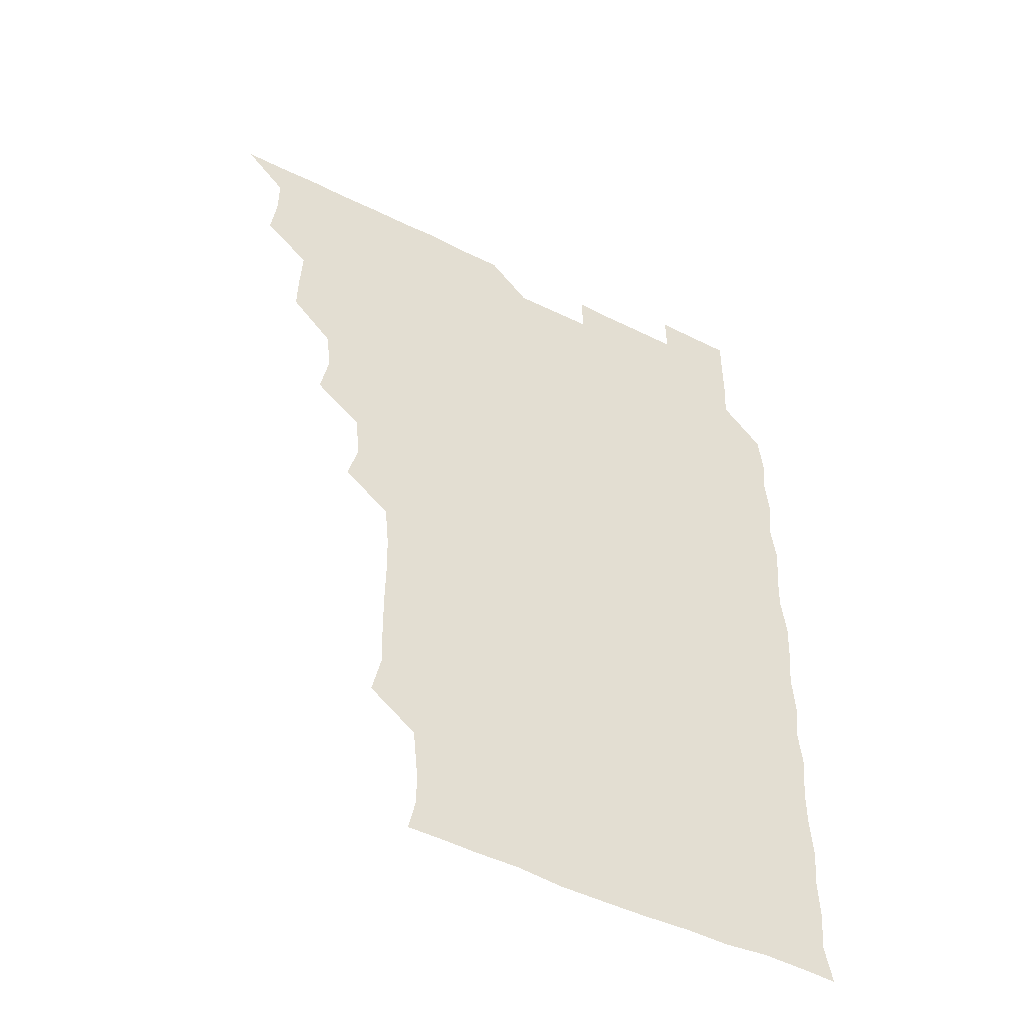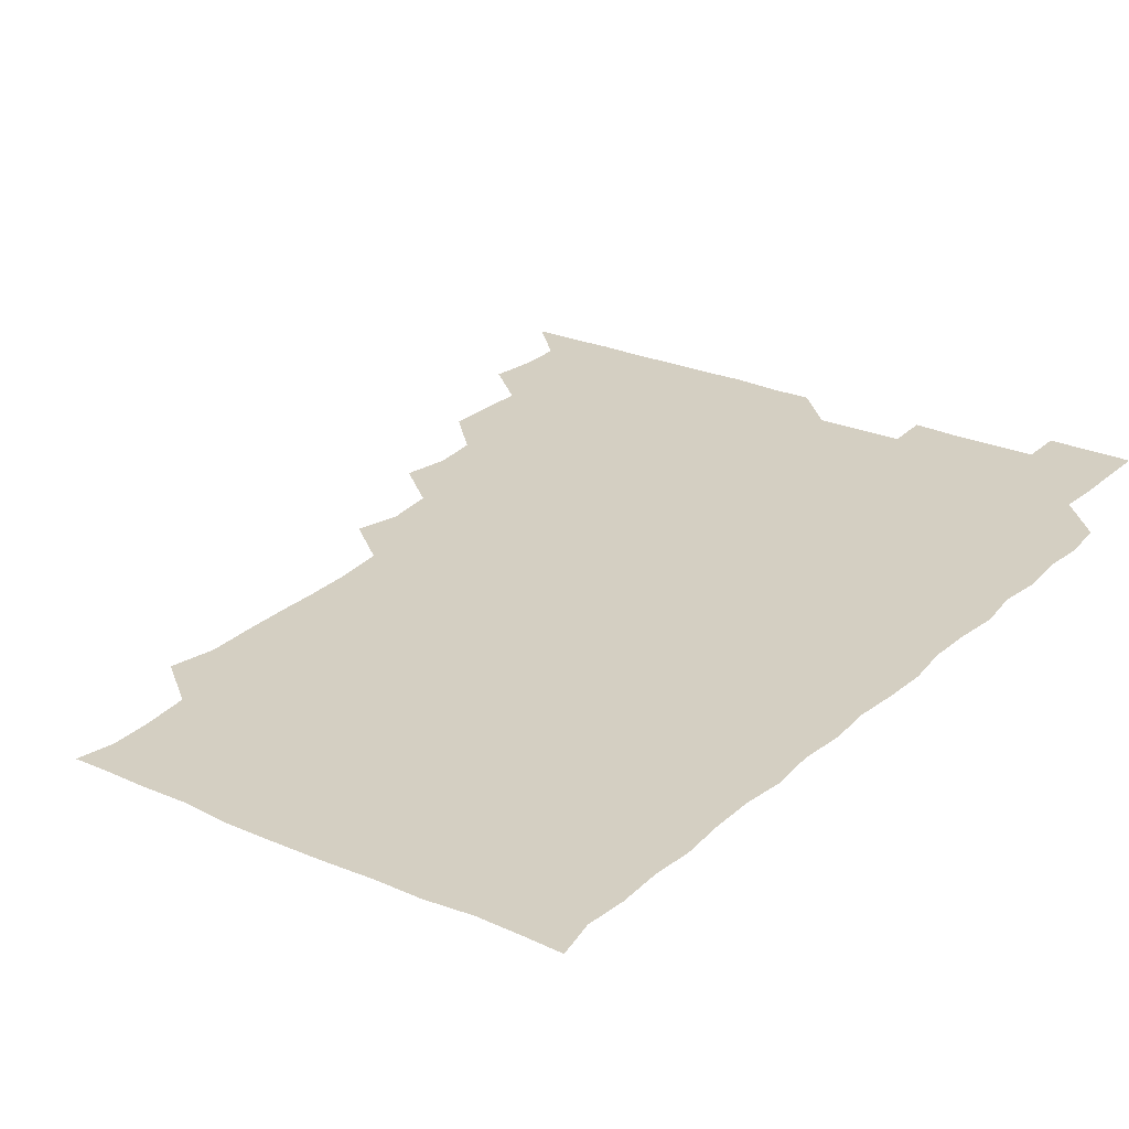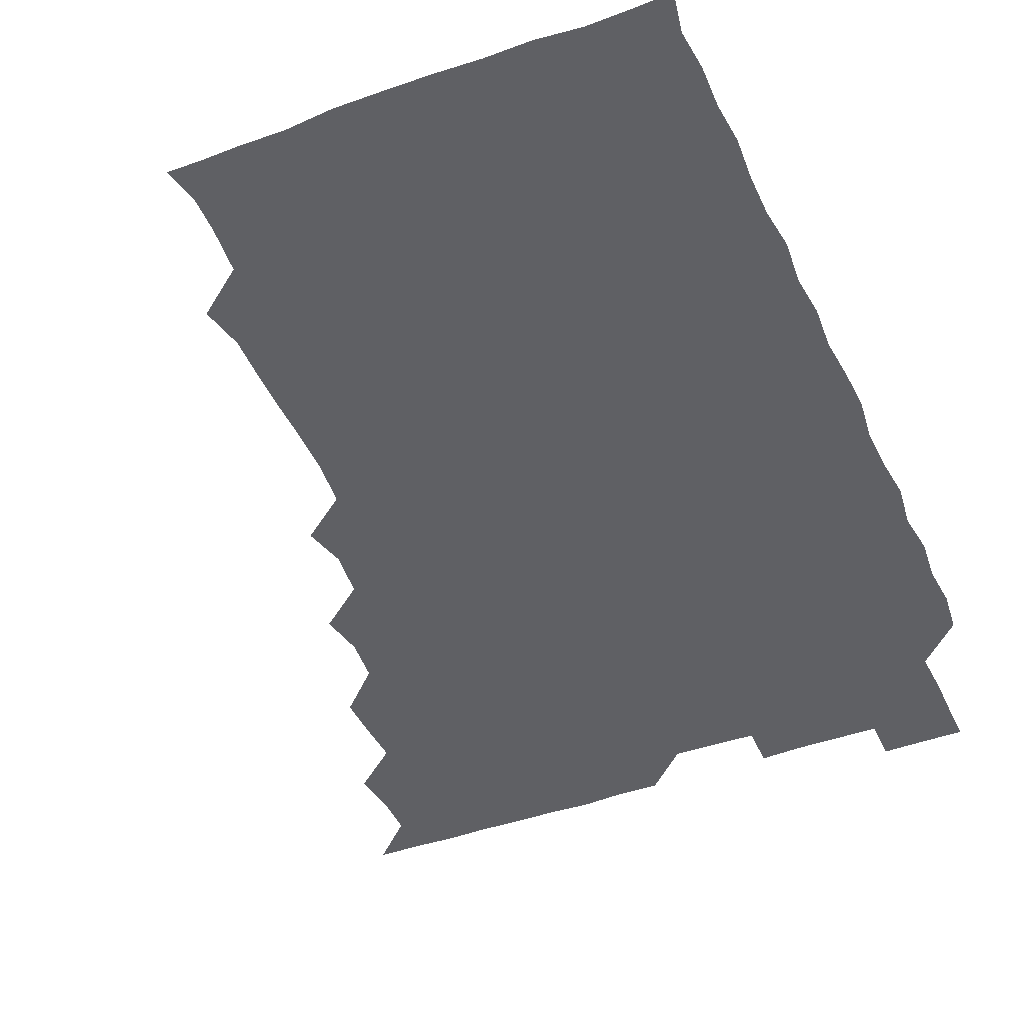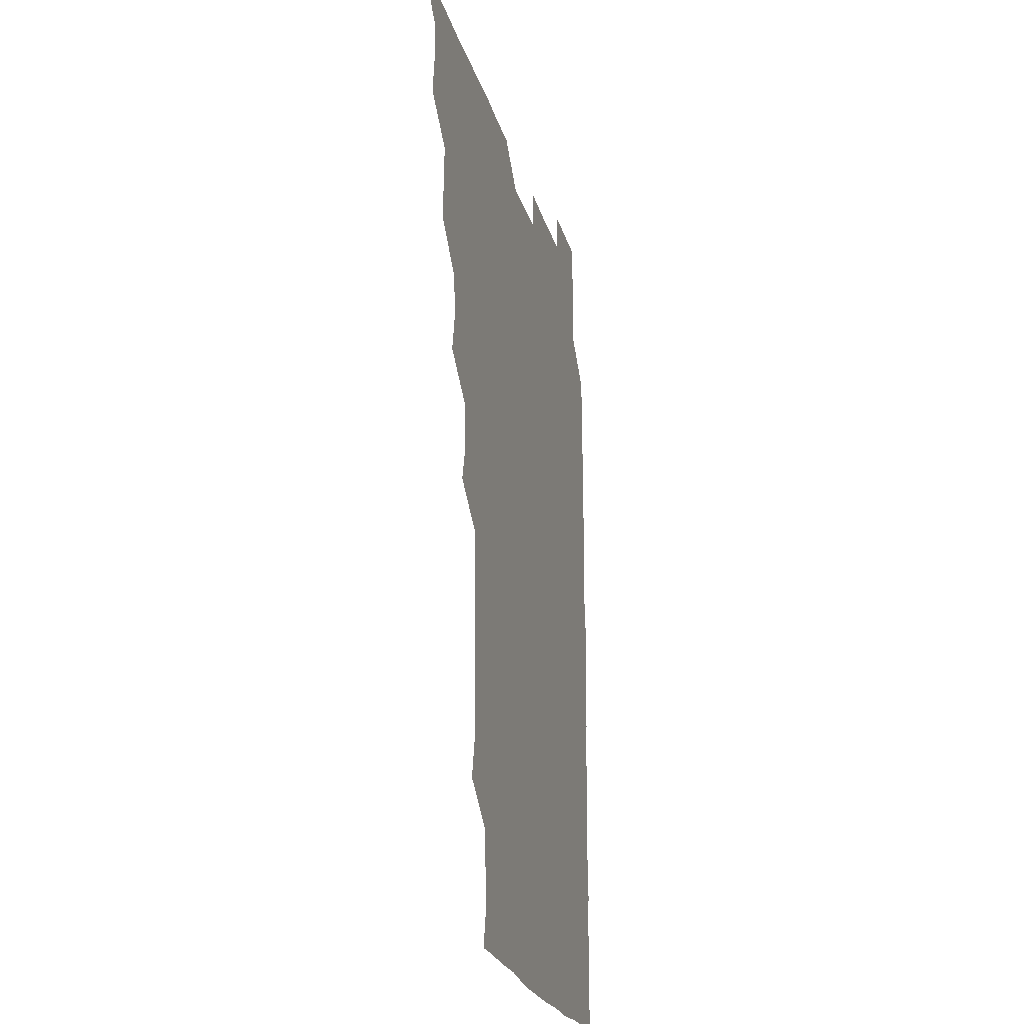
<metadata>
{"format":"obj","ext":"obj","renderer":"f3d","projection":"perspective","resolution":1024,"background":"white","views":[{"elev":-49.8,"azim":-28.7,"up":"+Y"},{"elev":25.6,"azim":35.3,"up":"+Z"},{"elev":-43.9,"azim":23.1,"up":"+Z"},{"elev":-23.8,"azim":-75.3,"up":"+Y"}]}
</metadata>
<code>
v 466 526.1 0
v 479.5 479.8 0
v 481.5 495.4 0
v 481.4 510.6 0
v 481 525.9 0
v 495.1 434.7 0
v 495.4 449.3 0
v 496.1 465.6 0
v 496.7 481.3 0
v 496.8 496 0
v 496.5 510.6 0
v 495.8 526.5 0
v 509.2 388.1 0
v 512.1 403.6 0
v 510.6 419.3 0
v 512.1 436.5 0
v 510.8 450.9 0
v 510 465.1 0
v 512 481.5 0
v 511.7 495.9 0
v 511.3 510.7 0
v 510.9 526.1 0
v 524 342.9 0
v 527.8 357.9 0
v 525.9 374.5 0
v 526.3 391.1 0
v 527.1 406.7 0
v 525.9 420.7 0
v 526.5 436.3 0
v 526.5 451.3 0
v 526.4 466.4 0
v 526.2 481.1 0
v 526.3 495.9 0
v 526.2 510.7 0
v 525.9 526.5 0
v 539.9 235.8 0
v 543.1 251.2 0
v 542.6 266.8 0
v 542.5 281.9 0
v 542.7 297 0
v 542.4 313.1 0
v 540.8 329.7 0
v 541.1 346 0
v 541.3 360.7 0
v 541.7 376.6 0
v 540.9 390.9 0
v 541.1 406 0
v 541 421 0
v 541.5 436.4 0
v 541.2 451.1 0
v 542 466.3 0
v 541.5 481 0
v 541.1 495.9 0
v 541.2 510.5 0
v 540.9 526.4 0
v 556.2 180 0
v 558.8 192.6 0
v 558.4 205.6 0
v 556.7 222.6 0
v 558 241.3 0
v 556.6 255.3 0
v 557.4 271.1 0
v 556.2 285 0
v 557.6 301.8 0
v 556.2 315.6 0
v 556.4 331.2 0
v 555.6 345.6 0
v 556.6 361.6 0
v 556.3 376.4 0
v 556.5 391.7 0
v 556.1 406.1 0
v 556.9 421.9 0
v 556.1 436.1 0
v 556.9 451.7 0
v 556.4 466.2 0
v 556.3 480.9 0
v 556.3 495.6 0
v 555.9 511.1 0
v 555.5 527.1 0
v 568.1 180 0
v 572 195 0
v 572 210.8 0
v 572.4 227.5 0
v 572.1 242.4 0
v 572.1 257.6 0
v 571.4 271.6 0
v 571.7 287.1 0
v 571.9 302.4 0
v 571.5 316.4 0
v 571.9 332.4 0
v 571.8 347.3 0
v 570.9 360.7 0
v 571.1 376.2 0
v 571.3 391.8 0
v 571.8 407.5 0
v 571.4 421.5 0
v 571.2 436.2 0
v 571.5 451.4 0
v 571.1 466.1 0
v 571.4 480.8 0
v 571.3 495.5 0
v 570.8 511.3 0
v 570.7 526 0
v 581.2 179.6 0
v 586.7 197.9 0
v 587.4 213.5 0
v 586.7 227 0
v 586.5 242.1 0
v 586.4 257.2 0
v 586.5 271.8 0
v 586.4 286.5 0
v 586.1 301.7 0
v 586.9 317.8 0
v 586.3 331.6 0
v 585.9 346 0
v 586.4 362.1 0
v 586.1 376.9 0
v 586.4 391 0
v 586.3 406.5 0
v 586 420.9 0
v 586 436 0
v 586.3 451.3 0
v 586.2 466.1 0
v 586.2 480.9 0
v 586 496 0
v 585.7 511.2 0
v 585.4 526.1 0
v 596.5 179.8 0
v 601.5 198.4 0
v 601.7 213.1 0
v 601.7 227.8 0
v 601.5 241.7 0
v 600.9 255.8 0
v 601.1 271.4 0
v 601.1 287.2 0
v 601.3 301.4 0
v 601.3 317.6 0
v 601.1 331.5 0
v 601.4 347 0
v 601.1 361.4 0
v 600.5 374.2 0
v 600.8 390.9 0
v 601.3 406.9 0
v 601 421.2 0
v 601.4 436.8 0
v 601.1 451.2 0
v 601.1 466.1 0
v 601 481 0
v 601.3 495.6 0
v 600.6 510.8 0
v 613.4 178.3 0
v 615.7 198 0
v 616.2 213.1 0
v 616.3 227 0
v 616.2 242.2 0
v 616.1 256.6 0
v 616.3 272.4 0
v 616 285.8 0
v 615.9 302.3 0
v 616.3 316.9 0
v 616 331.7 0
v 616.1 346.7 0
v 616.3 362.4 0
v 616.3 376.7 0
v 616.1 391.5 0
v 616.1 407 0
v 616 421 0
v 616.1 436.5 0
v 616.2 451.4 0
v 616.3 466.2 0
v 616.3 480.8 0
v 616.1 496 0
v 615.8 511 0
v 629.8 178.3 0
v 630.9 196.9 0
v 630.8 211.7 0
v 630.7 227.4 0
v 630.9 242.1 0
v 631.2 256.9 0
v 631 271.9 0
v 631.4 286.6 0
v 631 300.2 0
v 630.8 317.4 0
v 631 330.3 0
v 630.8 346.8 0
v 631 361.5 0
v 631 376.9 0
v 631 391.4 0
v 630.9 406.7 0
v 631 421.6 0
v 631 436.4 0
v 631 451.3 0
v 630.9 466.3 0
v 631.1 480.9 0
v 631.2 495.7 0
v 631.1 511.3 0
v 630.6 526.7 0
v 645.6 178.5 0
v 645.7 197.8 0
v 645.8 212.9 0
v 646 226.7 0
v 645.7 241.6 0
v 646.1 257 0
v 645.5 272 0
v 646 288.3 0
v 646.1 301.2 0
v 645.5 317.4 0
v 646 331.8 0
v 645.8 346.4 0
v 645.8 361.7 0
v 645.8 376.7 0
v 645.8 391.6 0
v 645.8 406.5 0
v 645.9 421.5 0
v 645.9 436.4 0
v 646 451.1 0
v 646 466 0
v 646 481 0
v 646.1 495.9 0
v 646.1 510.8 0
v 645.6 525.9 0
v 662.3 179.2 0
v 660.9 197.6 0
v 660.5 212.2 0
v 660.4 227.8 0
v 661.2 240.6 0
v 660.3 257.7 0
v 661.3 270.5 0
v 660.5 287.1 0
v 660.6 302.3 0
v 660.5 317 0
v 660.4 332.5 0
v 660.3 347.2 0
v 661.1 361.1 0
v 661 376.1 0
v 660.8 391.3 0
v 660.9 405.7 0
v 660.4 422.1 0
v 660.4 436.9 0
v 660.7 451.5 0
v 660.8 466.4 0
v 660.9 481.1 0
v 661 495.9 0
v 661 510.8 0
v 660.8 525.9 0
v 678.2 179.1 0
v 675.6 197.4 0
v 675.6 211.8 0
v 675.9 226.1 0
v 675.7 241.9 0
v 675.5 256.8 0
v 675.8 271.5 0
v 674.9 287.8 0
v 675.1 302.2 0
v 676.3 315.7 0
v 675.4 331.7 0
v 676.2 345.7 0
v 675.5 361.8 0
v 675.3 377 0
v 675.4 391.7 0
v 675 407.3 0
v 675.8 421.3 0
v 676.2 435.9 0
v 675.5 451.5 0
v 675.5 466.4 0
v 675.9 481 0
v 675.9 496 0
v 675.9 511 0
v 676.1 525.8 0
v 676 541.3 0
v 693.9 180.6 0
v 690.3 197.7 0
v 690.5 211.7 0
v 690.1 227.2 0
v 690.7 241.4 0
v 689.9 257.3 0
v 689.9 272.7 0
v 689.9 287.3 0
v 690.7 301 0
v 689.8 317.6 0
v 690.3 331.7 0
v 689.9 347.4 0
v 690.1 361.8 0
v 690 376.9 0
v 690.5 391.3 0
v 690.4 406.5 0
v 691 420.8 0
v 690.1 436.9 0
v 690.9 451.1 0
v 690.5 466.4 0
v 690.2 481.6 0
v 690.5 496 0
v 690.9 510.8 0
v 691 525.8 0
v 690.7 541 0
v 708.9 180.2 0
v 705 196.5 0
v 704.8 211.7 0
v 705.4 225.9 0
v 704.8 241.9 0
v 704.8 256.3 0
v 704.7 271.7 0
v 705.1 286.7 0
v 704.4 301.7 0
v 704 317.3 0
v 704.9 331.2 0
v 705.4 346.5 0
v 703.8 362.2 0
v 705.6 375.4 0
v 705.2 391.2 0
v 704.2 407.1 0
v 705.2 420.9 0
v 704.8 436.7 0
v 705.1 451.1 0
v 705.1 466.3 0
v 704.5 481.2 0
v 705.4 494.9 0
v 706 510.7 0
v 706 526 0
v 706.1 540.8 0
v 722 179.7 0
v 719.3 193.6 0
v 720.5 207.7 0
v 720.1 222.7 0
v 721.3 237.1 0
v 720.3 252.1 0
v 720.4 267.3 0
v 722.1 282 0
v 720.7 297.2 0
v 722.1 312.4 0
v 721.1 327.7 0
v 722.4 342.7 0
v 723 357.8 0
v 721.2 372.9 0
v 721.6 388.1 0
v 723.1 403.3 0
v 721.1 418.6 0
v 722.8 433.7 0
v 721.4 448.9 0
v 722.4 463.8 0
v 720.8 479 0
f 4 5 1
f 8 9 2
f 2 9 3
f 9 10 3
f 3 10 4
f 10 11 4
f 4 11 5
f 11 12 5
f 15 16 6
f 6 16 7
f 16 17 7
f 7 17 8
f 17 18 8
f 8 18 9
f 18 19 9
f 9 19 10
f 19 20 10
f 10 20 11
f 20 21 11
f 11 21 12
f 21 22 12
f 25 26 13
f 13 26 14
f 26 27 14
f 14 27 15
f 27 28 15
f 15 28 16
f 28 29 16
f 16 29 17
f 29 30 17
f 17 30 18
f 30 31 18
f 18 31 19
f 31 32 19
f 19 32 20
f 32 33 20
f 20 33 21
f 33 34 21
f 21 34 22
f 34 35 22
f 42 43 23
f 23 43 24
f 43 44 24
f 24 44 25
f 44 45 25
f 25 45 26
f 45 46 26
f 26 46 27
f 46 47 27
f 27 47 28
f 47 48 28
f 28 48 29
f 48 49 29
f 29 49 30
f 49 50 30
f 30 50 31
f 50 51 31
f 31 51 32
f 51 52 32
f 32 52 33
f 52 53 33
f 33 53 34
f 53 54 34
f 34 54 35
f 54 55 35
f 59 60 36
f 36 60 37
f 60 61 37
f 37 61 38
f 61 62 38
f 38 62 39
f 62 63 39
f 39 63 40
f 63 64 40
f 40 64 41
f 64 65 41
f 41 65 42
f 65 66 42
f 42 66 43
f 66 67 43
f 43 67 44
f 67 68 44
f 44 68 45
f 68 69 45
f 45 69 46
f 69 70 46
f 46 70 47
f 70 71 47
f 47 71 48
f 71 72 48
f 48 72 49
f 72 73 49
f 49 73 50
f 73 74 50
f 50 74 51
f 74 75 51
f 51 75 52
f 75 76 52
f 52 76 53
f 76 77 53
f 53 77 54
f 77 78 54
f 54 78 55
f 78 79 55
f 56 80 57
f 80 81 57
f 57 81 58
f 81 82 58
f 58 82 59
f 82 83 59
f 59 83 60
f 83 84 60
f 60 84 61
f 84 85 61
f 61 85 62
f 85 86 62
f 62 86 63
f 86 87 63
f 63 87 64
f 87 88 64
f 64 88 65
f 88 89 65
f 65 89 66
f 89 90 66
f 66 90 67
f 90 91 67
f 67 91 68
f 91 92 68
f 68 92 69
f 92 93 69
f 69 93 70
f 93 94 70
f 70 94 71
f 94 95 71
f 71 95 72
f 95 96 72
f 72 96 73
f 96 97 73
f 73 97 74
f 97 98 74
f 74 98 75
f 98 99 75
f 75 99 76
f 99 100 76
f 76 100 77
f 100 101 77
f 77 101 78
f 101 102 78
f 78 102 79
f 102 103 79
f 80 104 81
f 104 105 81
f 81 105 82
f 105 106 82
f 82 106 83
f 106 107 83
f 83 107 84
f 107 108 84
f 84 108 85
f 108 109 85
f 85 109 86
f 109 110 86
f 86 110 87
f 110 111 87
f 87 111 88
f 111 112 88
f 88 112 89
f 112 113 89
f 89 113 90
f 113 114 90
f 90 114 91
f 114 115 91
f 91 115 92
f 115 116 92
f 92 116 93
f 116 117 93
f 93 117 94
f 117 118 94
f 94 118 95
f 118 119 95
f 95 119 96
f 119 120 96
f 96 120 97
f 120 121 97
f 97 121 98
f 121 122 98
f 98 122 99
f 122 123 99
f 99 123 100
f 123 124 100
f 100 124 101
f 124 125 101
f 101 125 102
f 125 126 102
f 102 126 103
f 126 127 103
f 104 128 105
f 128 129 105
f 105 129 106
f 129 130 106
f 106 130 107
f 130 131 107
f 107 131 108
f 131 132 108
f 108 132 109
f 132 133 109
f 109 133 110
f 133 134 110
f 110 134 111
f 134 135 111
f 111 135 112
f 135 136 112
f 112 136 113
f 136 137 113
f 113 137 114
f 137 138 114
f 114 138 115
f 138 139 115
f 115 139 116
f 139 140 116
f 116 140 117
f 140 141 117
f 117 141 118
f 141 142 118
f 118 142 119
f 142 143 119
f 119 143 120
f 143 144 120
f 120 144 121
f 144 145 121
f 121 145 122
f 145 146 122
f 122 146 123
f 146 147 123
f 123 147 124
f 147 148 124
f 124 148 125
f 148 149 125
f 125 149 126
f 149 150 126
f 126 150 127
f 128 151 129
f 151 152 129
f 129 152 130
f 152 153 130
f 130 153 131
f 153 154 131
f 131 154 132
f 154 155 132
f 132 155 133
f 155 156 133
f 133 156 134
f 156 157 134
f 134 157 135
f 157 158 135
f 135 158 136
f 158 159 136
f 136 159 137
f 159 160 137
f 137 160 138
f 160 161 138
f 138 161 139
f 161 162 139
f 139 162 140
f 162 163 140
f 140 163 141
f 163 164 141
f 141 164 142
f 164 165 142
f 142 165 143
f 165 166 143
f 143 166 144
f 166 167 144
f 144 167 145
f 167 168 145
f 145 168 146
f 168 169 146
f 146 169 147
f 169 170 147
f 147 170 148
f 170 171 148
f 148 171 149
f 171 172 149
f 149 172 150
f 172 173 150
f 151 174 152
f 174 175 152
f 152 175 153
f 175 176 153
f 153 176 154
f 176 177 154
f 154 177 155
f 177 178 155
f 155 178 156
f 178 179 156
f 156 179 157
f 179 180 157
f 157 180 158
f 180 181 158
f 158 181 159
f 181 182 159
f 159 182 160
f 182 183 160
f 160 183 161
f 183 184 161
f 161 184 162
f 184 185 162
f 162 185 163
f 185 186 163
f 163 186 164
f 186 187 164
f 164 187 165
f 187 188 165
f 165 188 166
f 188 189 166
f 166 189 167
f 189 190 167
f 167 190 168
f 190 191 168
f 168 191 169
f 191 192 169
f 169 192 170
f 192 193 170
f 170 193 171
f 193 194 171
f 171 194 172
f 194 195 172
f 172 195 173
f 195 196 173
f 174 198 175
f 198 199 175
f 175 199 176
f 199 200 176
f 176 200 177
f 200 201 177
f 177 201 178
f 201 202 178
f 178 202 179
f 202 203 179
f 179 203 180
f 203 204 180
f 180 204 181
f 204 205 181
f 181 205 182
f 205 206 182
f 182 206 183
f 206 207 183
f 183 207 184
f 207 208 184
f 184 208 185
f 208 209 185
f 185 209 186
f 209 210 186
f 186 210 187
f 210 211 187
f 187 211 188
f 211 212 188
f 188 212 189
f 212 213 189
f 189 213 190
f 213 214 190
f 190 214 191
f 214 215 191
f 191 215 192
f 215 216 192
f 192 216 193
f 216 217 193
f 193 217 194
f 217 218 194
f 194 218 195
f 218 219 195
f 195 219 196
f 219 220 196
f 196 220 197
f 220 221 197
f 198 222 199
f 222 223 199
f 199 223 200
f 223 224 200
f 200 224 201
f 224 225 201
f 201 225 202
f 225 226 202
f 202 226 203
f 226 227 203
f 203 227 204
f 227 228 204
f 204 228 205
f 228 229 205
f 205 229 206
f 229 230 206
f 206 230 207
f 230 231 207
f 207 231 208
f 231 232 208
f 208 232 209
f 232 233 209
f 209 233 210
f 233 234 210
f 210 234 211
f 234 235 211
f 211 235 212
f 235 236 212
f 212 236 213
f 236 237 213
f 213 237 214
f 237 238 214
f 214 238 215
f 238 239 215
f 215 239 216
f 239 240 216
f 216 240 217
f 240 241 217
f 217 241 218
f 241 242 218
f 218 242 219
f 242 243 219
f 219 243 220
f 243 244 220
f 220 244 221
f 244 245 221
f 222 246 223
f 246 247 223
f 223 247 224
f 247 248 224
f 224 248 225
f 248 249 225
f 225 249 226
f 249 250 226
f 226 250 227
f 250 251 227
f 227 251 228
f 251 252 228
f 228 252 229
f 252 253 229
f 229 253 230
f 253 254 230
f 230 254 231
f 254 255 231
f 231 255 232
f 255 256 232
f 232 256 233
f 256 257 233
f 233 257 234
f 257 258 234
f 234 258 235
f 258 259 235
f 235 259 236
f 259 260 236
f 236 260 237
f 260 261 237
f 237 261 238
f 261 262 238
f 238 262 239
f 262 263 239
f 239 263 240
f 263 264 240
f 240 264 241
f 264 265 241
f 241 265 242
f 265 266 242
f 242 266 243
f 266 267 243
f 243 267 244
f 267 268 244
f 244 268 245
f 268 269 245
f 246 271 247
f 271 272 247
f 247 272 248
f 272 273 248
f 248 273 249
f 273 274 249
f 249 274 250
f 274 275 250
f 250 275 251
f 275 276 251
f 251 276 252
f 276 277 252
f 252 277 253
f 277 278 253
f 253 278 254
f 278 279 254
f 254 279 255
f 279 280 255
f 255 280 256
f 280 281 256
f 256 281 257
f 281 282 257
f 257 282 258
f 282 283 258
f 258 283 259
f 283 284 259
f 259 284 260
f 284 285 260
f 260 285 261
f 285 286 261
f 261 286 262
f 286 287 262
f 262 287 263
f 287 288 263
f 263 288 264
f 288 289 264
f 264 289 265
f 289 290 265
f 265 290 266
f 290 291 266
f 266 291 267
f 291 292 267
f 267 292 268
f 292 293 268
f 268 293 269
f 293 294 269
f 269 294 270
f 294 295 270
f 271 296 272
f 296 297 272
f 272 297 273
f 297 298 273
f 273 298 274
f 298 299 274
f 274 299 275
f 299 300 275
f 275 300 276
f 300 301 276
f 276 301 277
f 301 302 277
f 277 302 278
f 302 303 278
f 278 303 279
f 303 304 279
f 279 304 280
f 304 305 280
f 280 305 281
f 305 306 281
f 281 306 282
f 306 307 282
f 282 307 283
f 307 308 283
f 283 308 284
f 308 309 284
f 284 309 285
f 309 310 285
f 285 310 286
f 310 311 286
f 286 311 287
f 311 312 287
f 287 312 288
f 312 313 288
f 288 313 289
f 313 314 289
f 289 314 290
f 314 315 290
f 290 315 291
f 315 316 291
f 291 316 292
f 316 317 292
f 292 317 293
f 317 318 293
f 293 318 294
f 318 319 294
f 294 319 295
f 319 320 295
f 296 321 297
f 321 322 297
f 297 322 298
f 322 323 298
f 298 323 299
f 323 324 299
f 299 324 300
f 324 325 300
f 300 325 301
f 325 326 301
f 301 326 302
f 326 327 302
f 302 327 303
f 327 328 303
f 303 328 304
f 328 329 304
f 304 329 305
f 329 330 305
f 305 330 306
f 330 331 306
f 306 331 307
f 331 332 307
f 307 332 308
f 332 333 308
f 308 333 309
f 333 334 309
f 309 334 310
f 334 335 310
f 310 335 311
f 335 336 311
f 311 336 312
f 336 337 312
f 312 337 313
f 337 338 313
f 313 338 314
f 338 339 314
f 314 339 315
f 339 340 315
f 315 340 316
f 340 341 316
f 316 341 317

</code>
